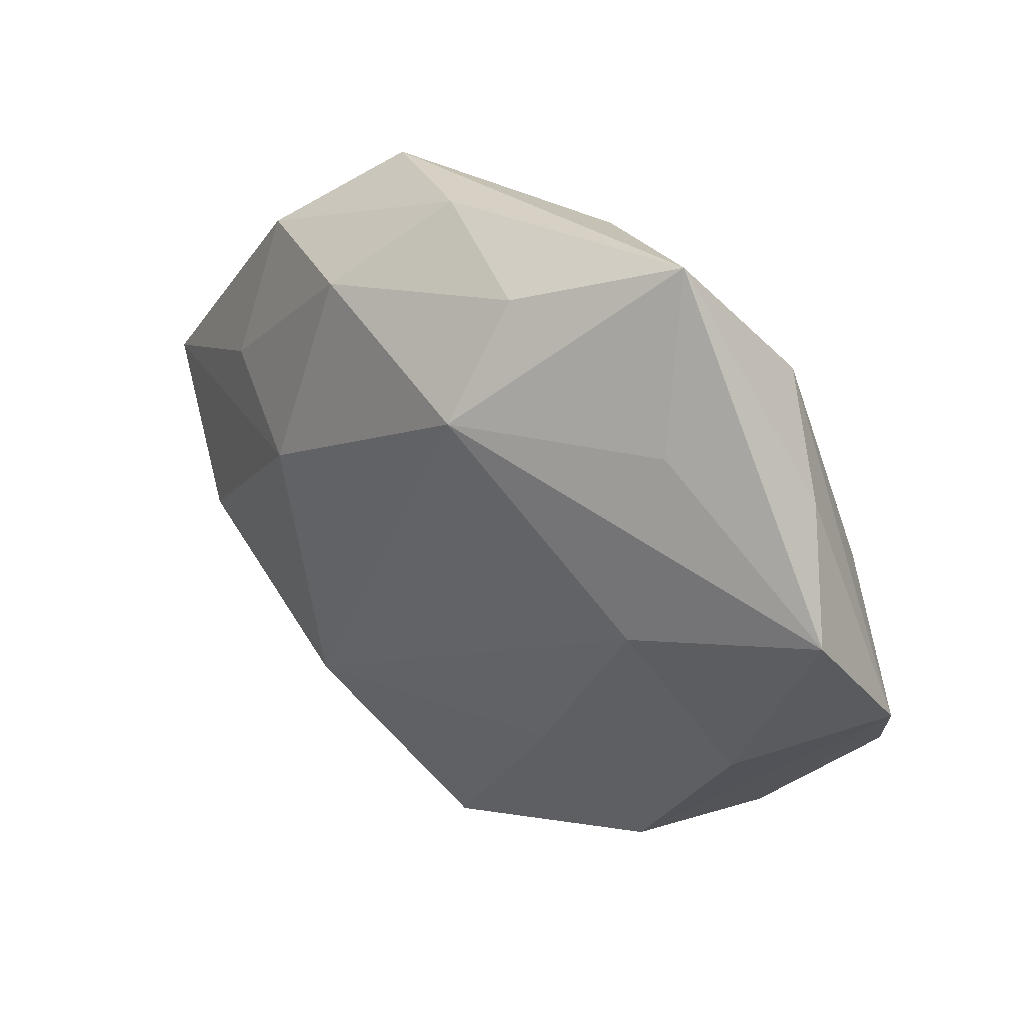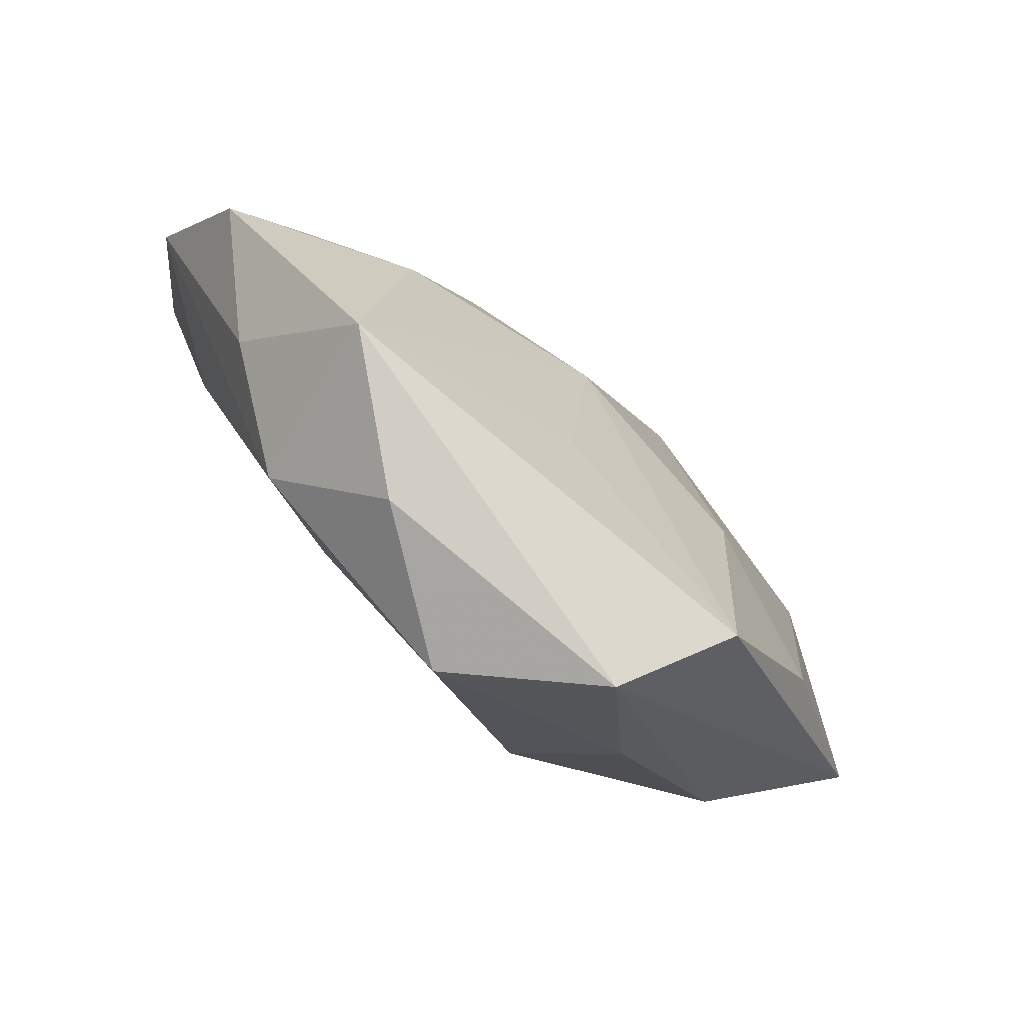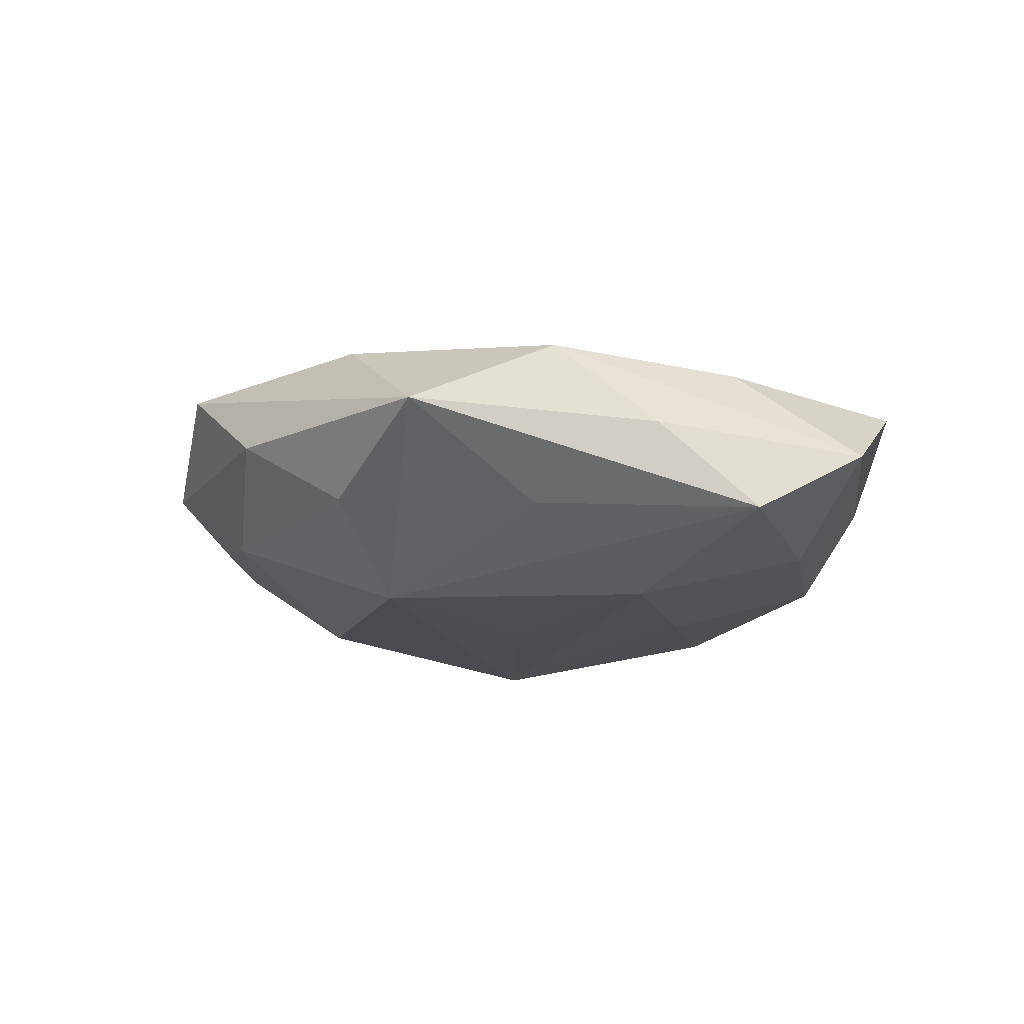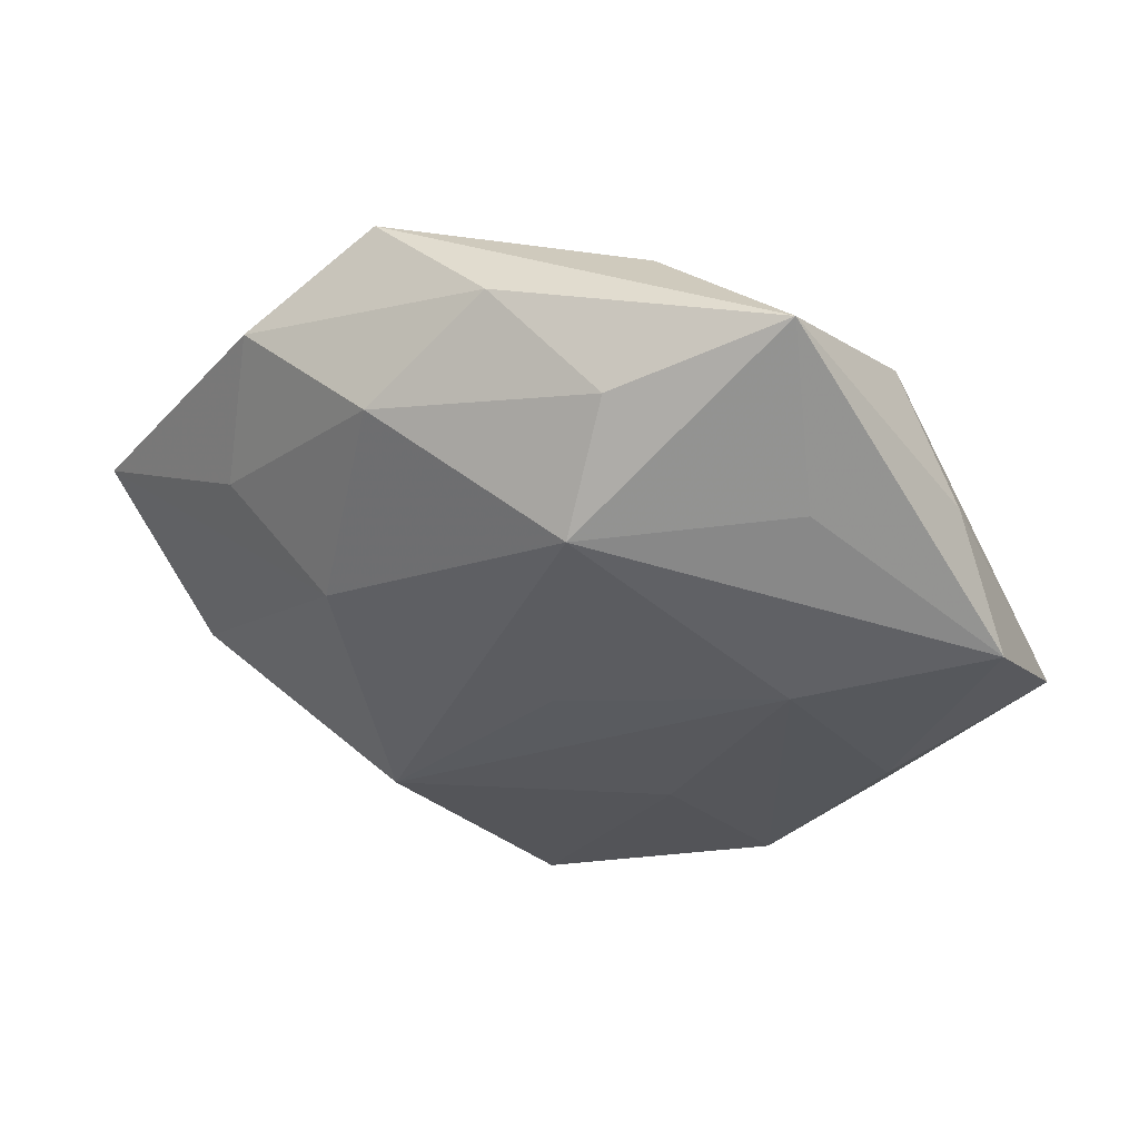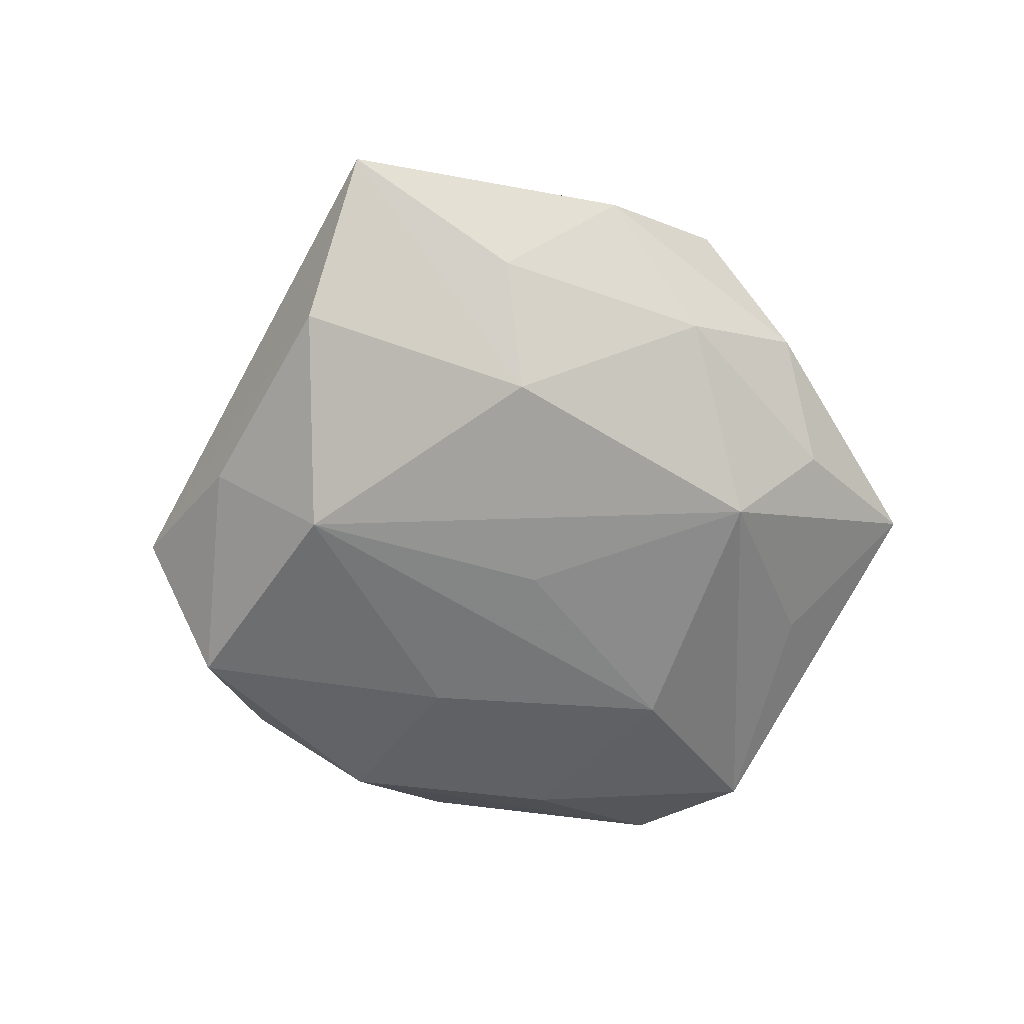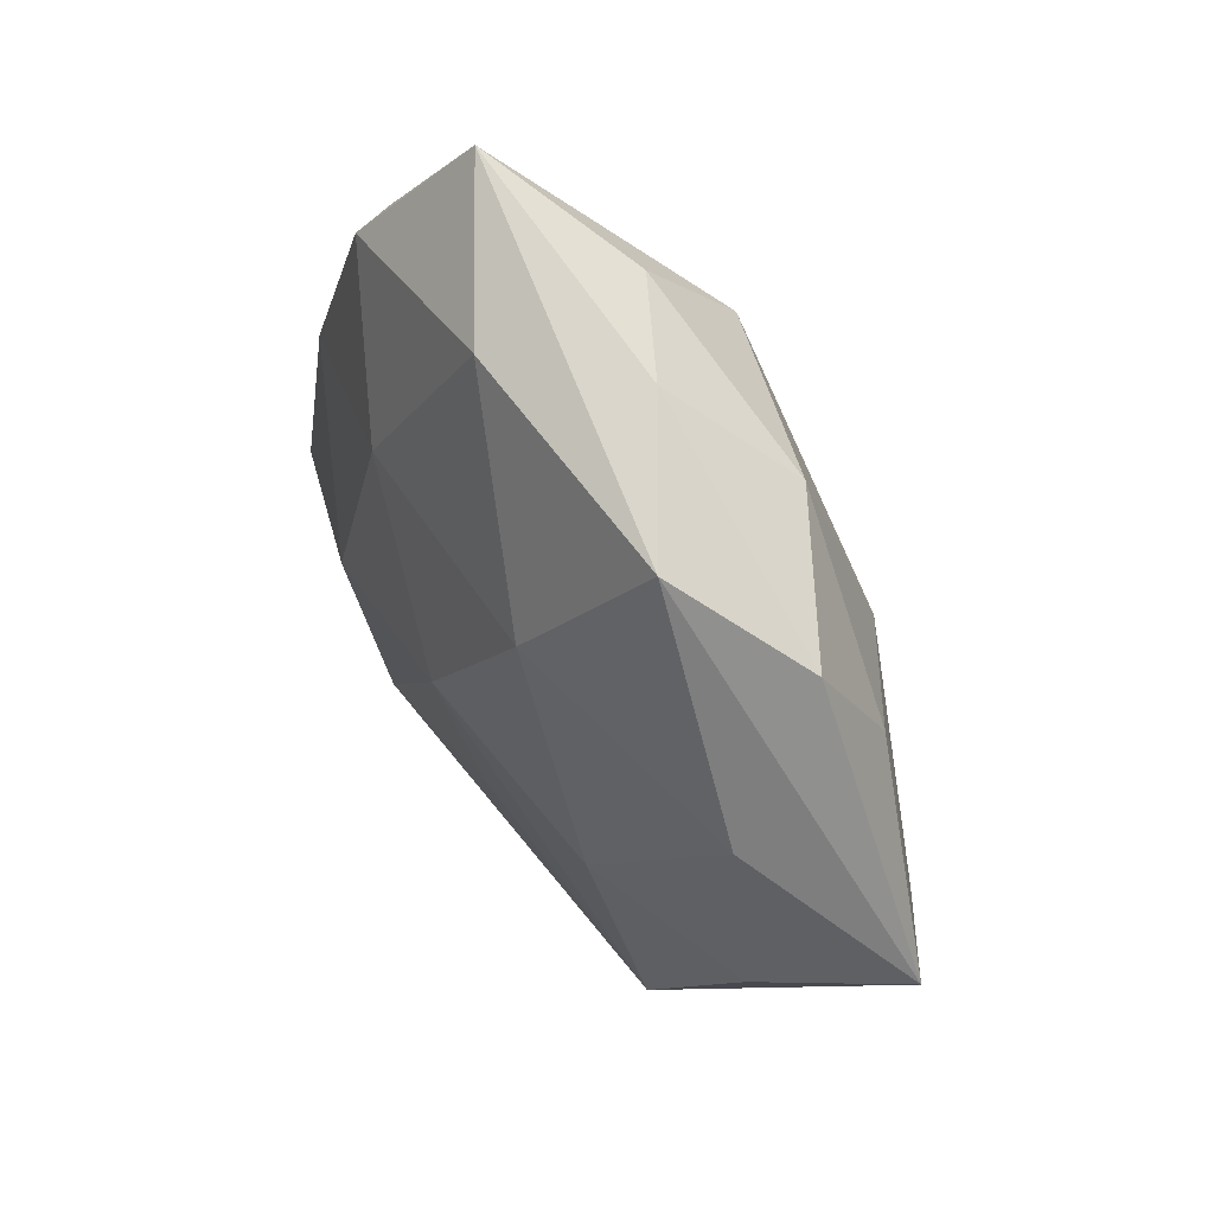
<metadata>
{"format":"obj","ext":"obj","renderer":"f3d","projection":"perspective","resolution":1024,"background":"white","views":[{"elev":44.5,"azim":-145.2,"up":"+Y"},{"elev":-79.7,"azim":-40.4,"up":"+Y"},{"elev":-14.9,"azim":-142.6,"up":"+Z"},{"elev":54.2,"azim":-166.3,"up":"+Y"},{"elev":-66.6,"azim":112.6,"up":"+Z"},{"elev":53.7,"azim":55.5,"up":"+Y"}]}
</metadata>
<code>
v 0.04268 0.01652 -0.008329
v -0.05796 -0.001312 -0.00105
v -0.05279 -0.01961 0.009688
v 0.0004303 -0.04689 0.008623
v 0.01898 -0.05417 -0.0001371
v 0.02467 -0.01089 0.01829
v 0.02773 0.01261 -0.01877
v -0.0154 -0.05133 -0.0007365
v -0.04474 0.01105 0.0102
v -0.02236 0.05535 0.0001208
v -0.0004166 0.002927 -0.02078
v 0.02878 -0.03648 -0.009209
v -0.01954 0.01914 0.01756
v -0.04342 0.02846 -0.0005107
v 0.001829 -0.05081 -0.01335
v -0.03333 0.03825 0.009722
v -0.003271 0.04744 -0.008805
v -0.002434 -0.003394 0.02169
v -0.002021 0.03492 -0.02032
v -0.02734 -0.03829 -0.01042
v 0.0123 0.04993 0.0007015
v -0.05166 0.01659 -0.01121
v -0.004381 0.04651 0.01228
v 0.01441 0.02201 0.02017
v -0.01485 -0.01901 -0.01716
v 0.02871 0.0441 0.01208
v 0.04723 -0.01275 -0.01146
v -0.0009122 -0.02801 0.01611
v 0.02044 -0.02341 -0.02117
v -0.03124 -0.04588 0.01214
v 0.02383 0.0385 -0.01029
v -0.04104 -0.01267 -0.01139
v 0.02875 -0.04091 0.01219
v -0.02747 0.03507 -0.01055
v 0.06316 0.001146 0.001177
v 0.04526 -0.01572 0.01039
v -0.02851 0.01099 -0.01904
v 0.04217 0.03357 0.001094
v 0.04495 0.01447 0.0133
v -0.02979 -0.01261 0.01827
v -0.04082 -0.03069 -0.001009
f 22 19 37
f 8 5 30
f 15 5 8
f 30 20 8
f 8 20 15
f 4 33 30
f 30 5 4
f 4 5 33
f 12 5 15
f 27 5 12
f 35 36 33
f 33 5 35
f 35 5 27
f 35 1 38
f 27 7 35
f 35 7 1
f 30 33 28
f 28 18 30
f 33 18 28
f 40 3 30
f 30 18 40
f 33 36 6
f 6 18 33
f 23 10 16
f 34 19 22
f 22 10 34
f 34 10 19
f 19 10 17
f 17 10 21
f 15 20 25
f 20 37 25
f 38 1 31
f 1 7 31
f 31 7 19
f 31 21 38
f 19 17 31
f 31 17 21
f 22 2 14
f 14 2 16
f 14 10 22
f 16 10 14
f 16 2 9
f 9 2 3
f 3 40 9
f 32 2 22
f 20 2 32
f 22 37 32
f 32 37 20
f 41 2 20
f 3 2 41
f 41 20 30
f 30 3 41
f 13 40 18
f 13 23 16
f 16 9 13
f 13 9 40
f 36 35 39
f 39 6 36
f 19 7 29
f 29 25 37
f 15 25 29
f 29 7 27
f 29 12 15
f 27 12 29
f 24 13 18
f 23 13 24
f 18 6 24
f 6 39 24
f 11 37 19
f 19 29 11
f 11 29 37
f 23 24 26
f 26 24 39
f 38 21 26
f 26 35 38
f 26 39 35
f 21 10 26
f 10 23 26

</code>
